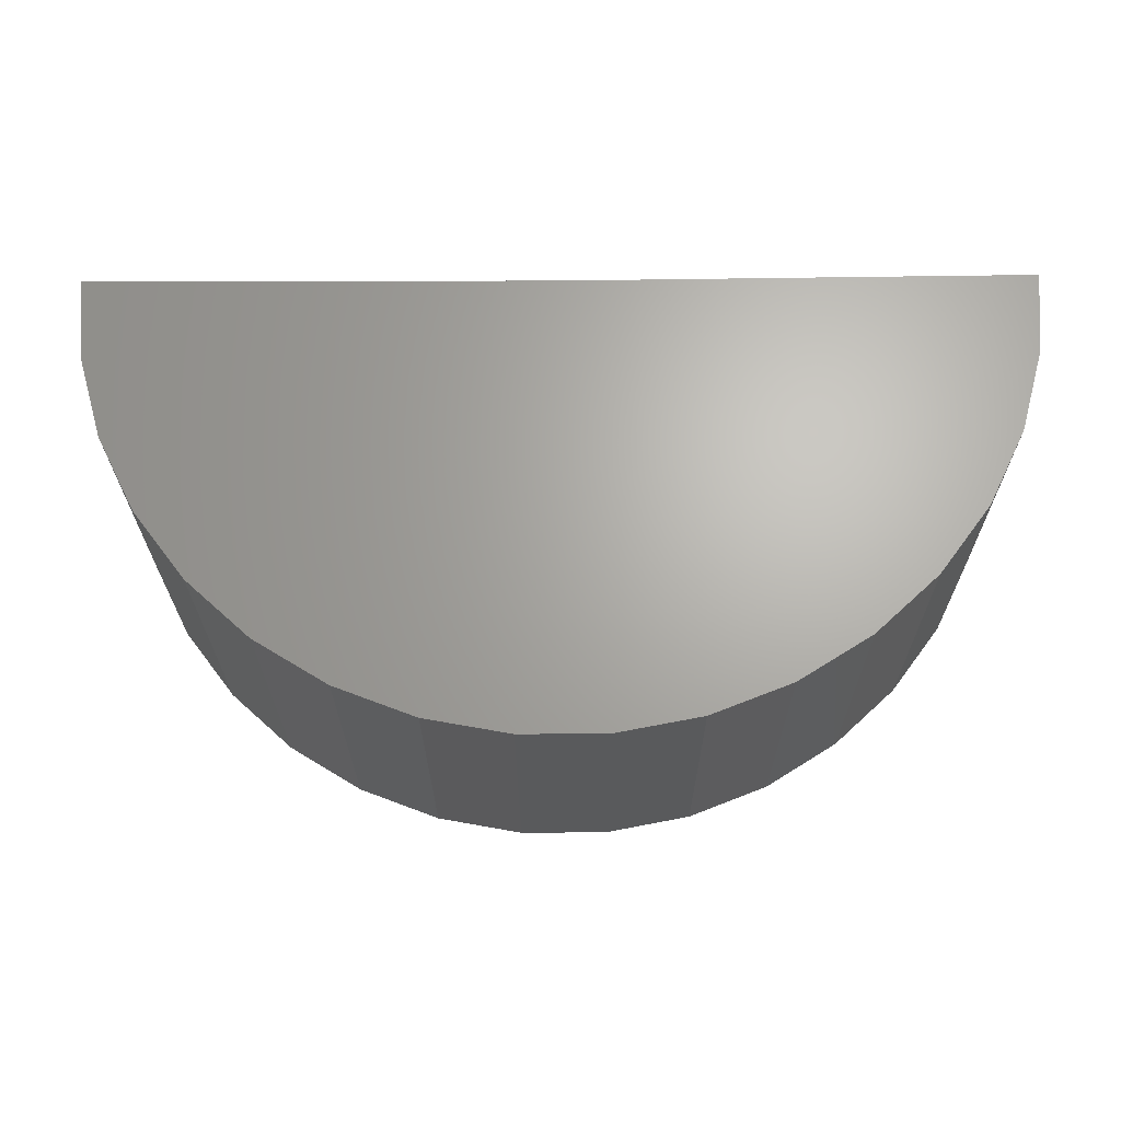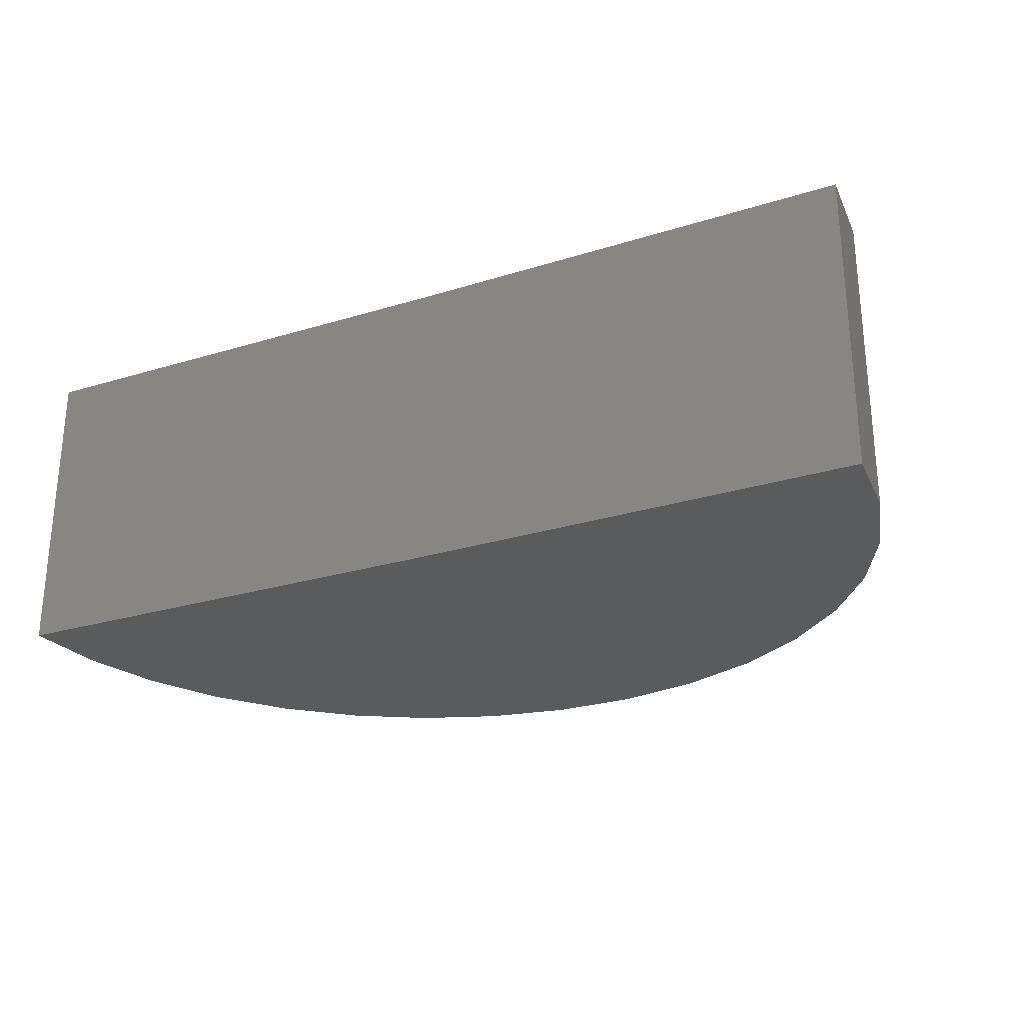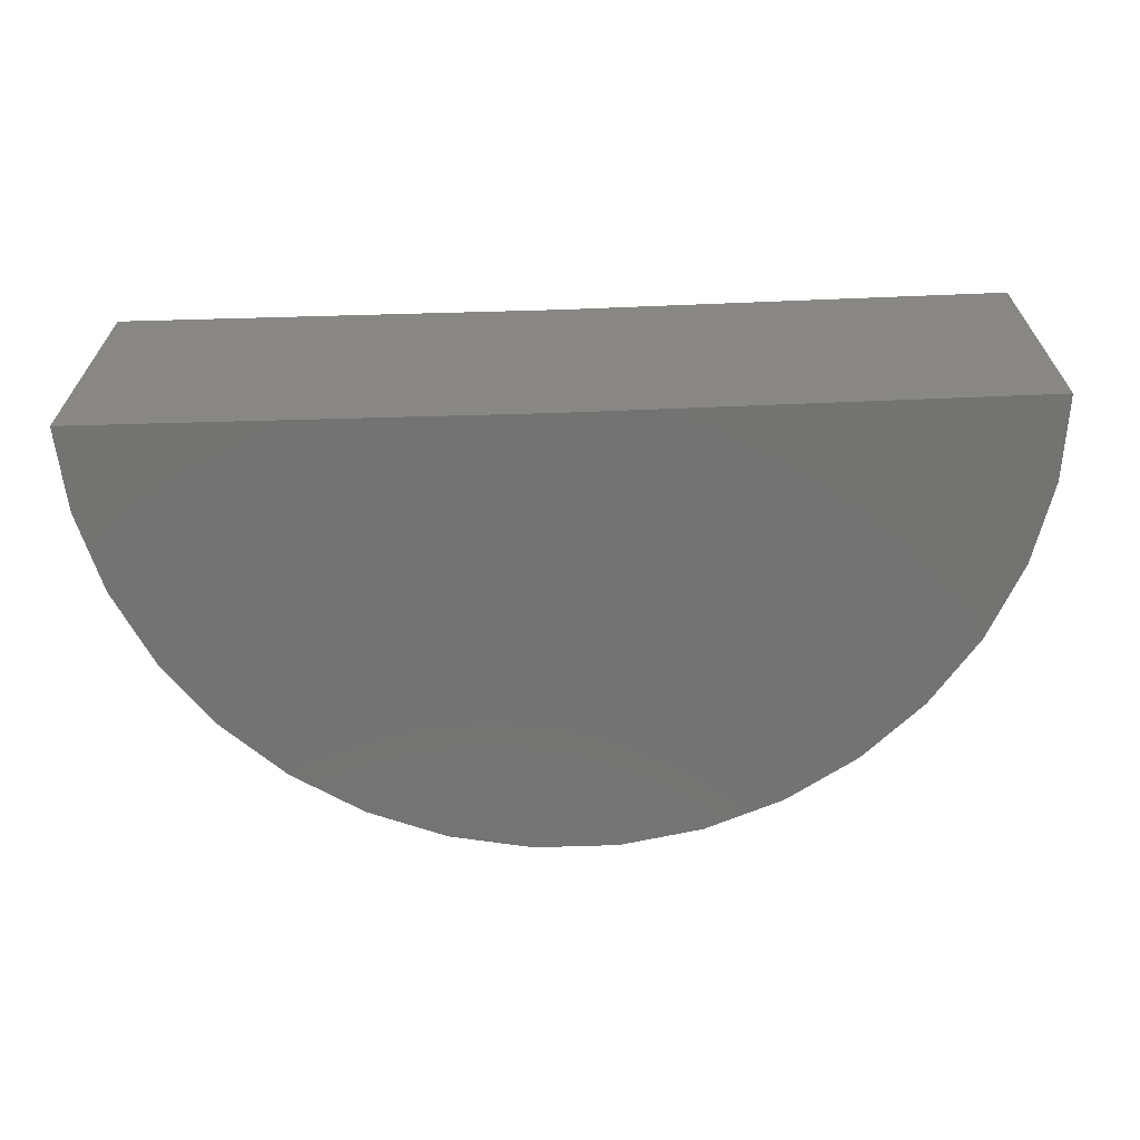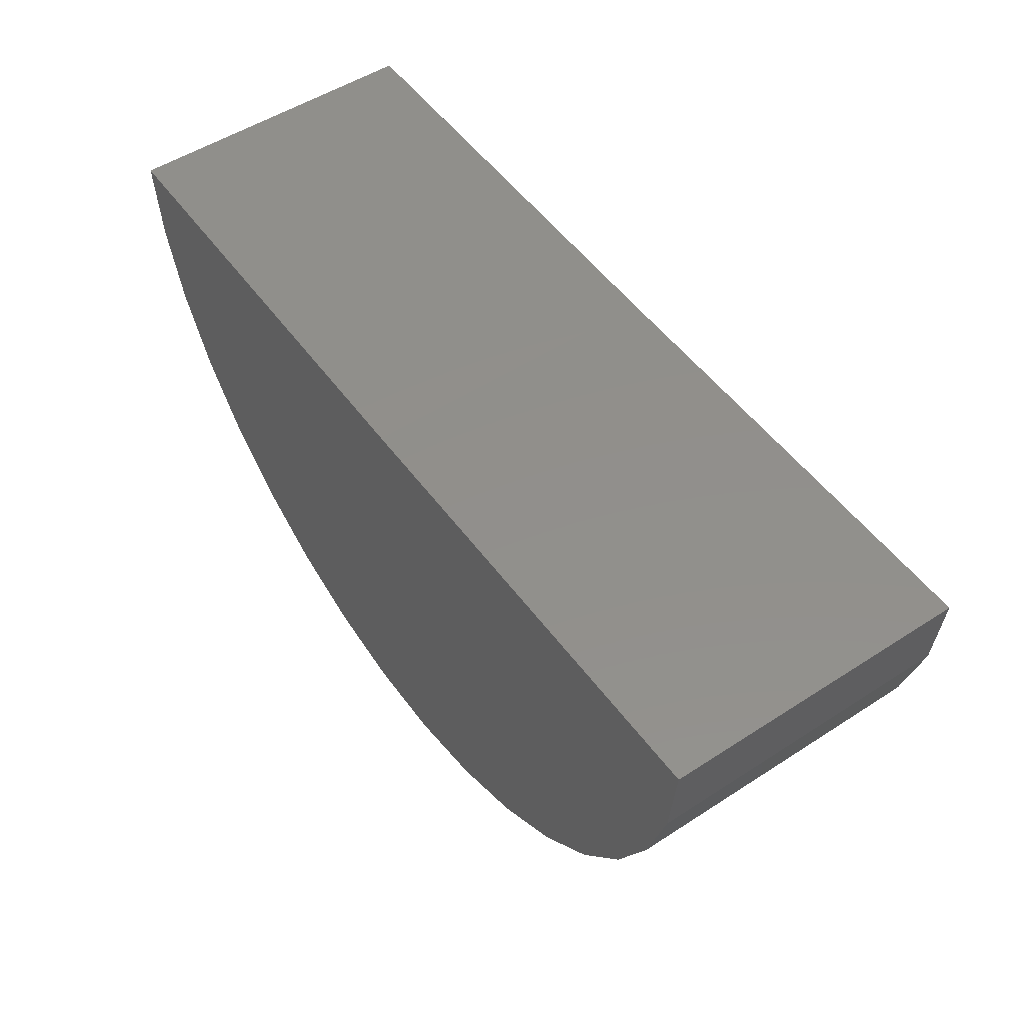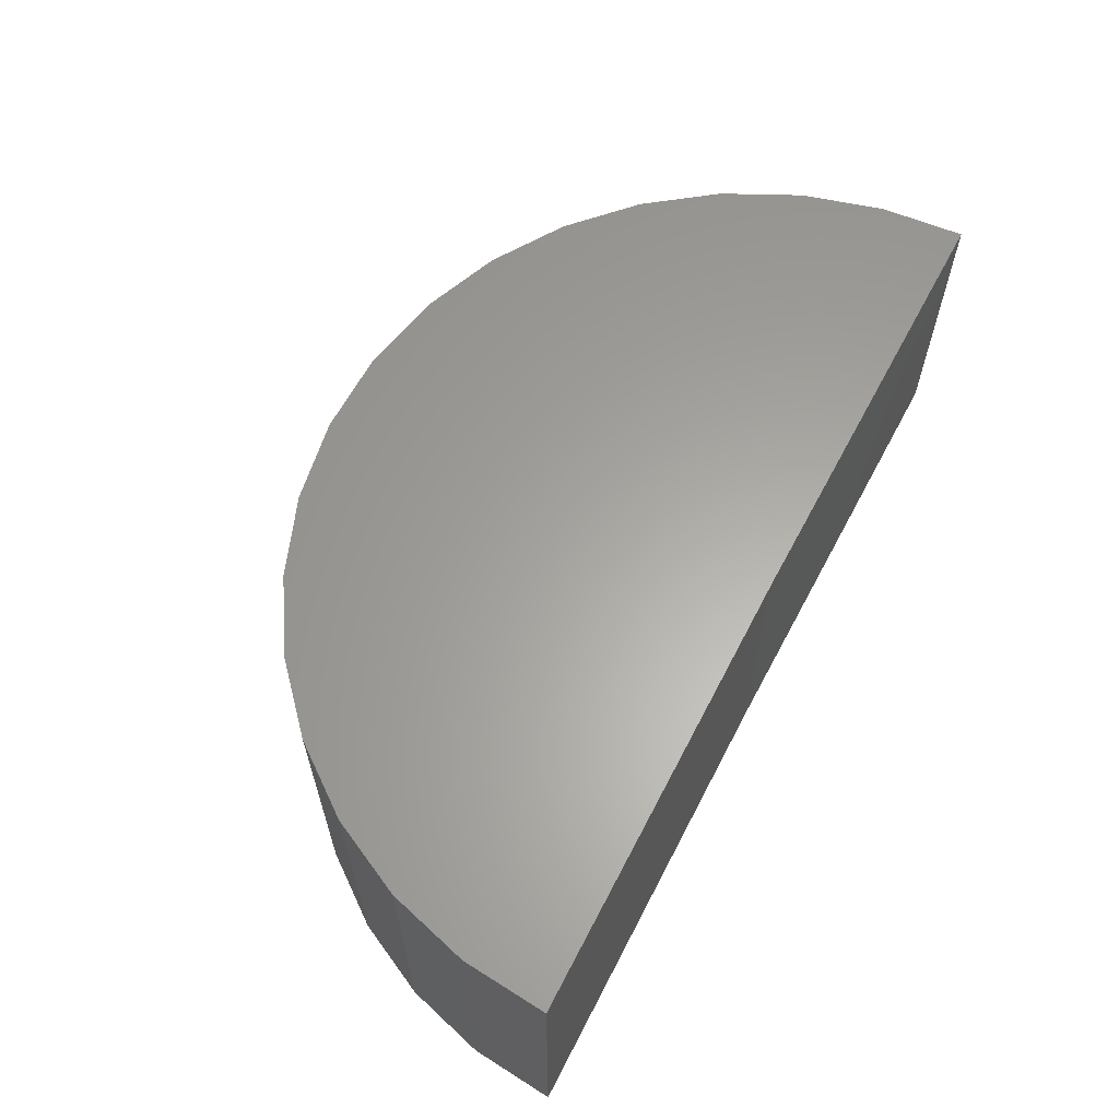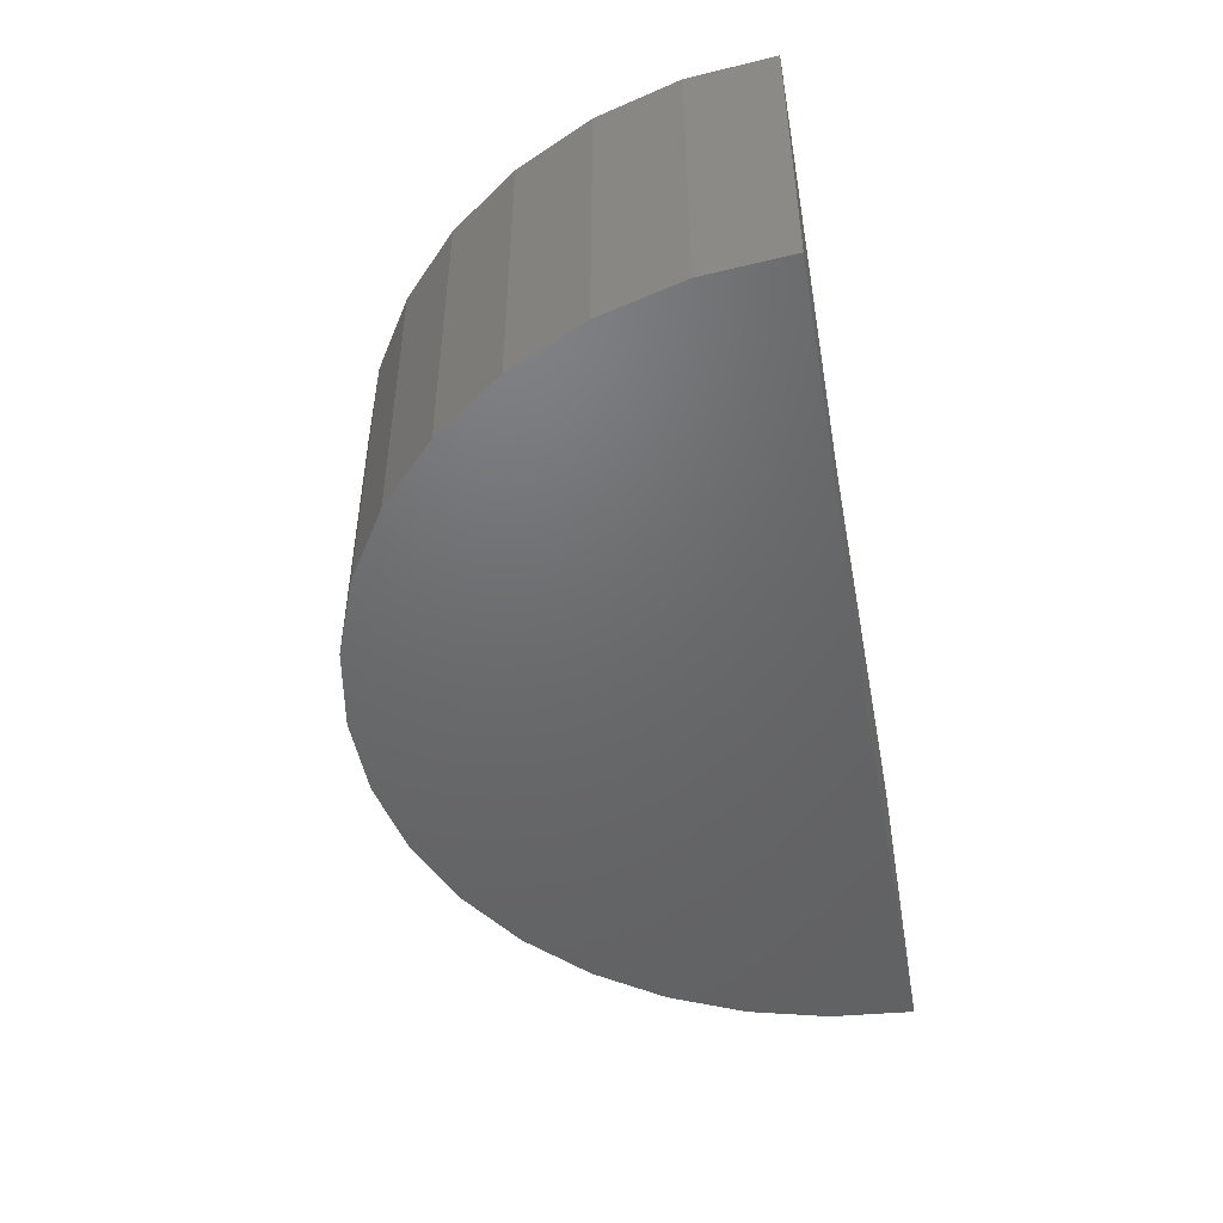
<metadata>
{"format":"stl","ext":"stl","renderer":"f3d","projection":"perspective","resolution":1024,"background":"white","views":[{"elev":-23.6,"azim":0.2,"up":"+Y"},{"elev":-26.3,"azim":-153.8,"up":"+Z"},{"elev":-65.2,"azim":-177.7,"up":"+Z"},{"elev":52.0,"azim":55.0,"up":"+Y"},{"elev":62.1,"azim":118.0,"up":"+Z"},{"elev":-48.1,"azim":100.7,"up":"+Z"}]}
</metadata>
<code>
# stl→obj: 38 verts, 72 faces
v 2.25 0.01848 -0.4922
v 0.75 1.665e-16 -0.4922
v 2.25 0.01848 0.5025
v 0.75 2.218e-16 0.5025
v -0.75 0 -0.4922
v -0.75 5.522e-17 0.5025
v 2.228 -0.2585 -0.4922
v 2.228 -0.2585 0.5025
v 2.155 -0.5266 -0.4922
v 2.155 -0.5266 0.5025
v 2.033 -0.7767 -0.4922
v 2.033 -0.7767 0.5025
v 1.868 -1 -0.4922
v 1.868 -1 0.5025
v 1.664 -1.189 -0.4922
v 1.664 -1.189 0.5025
v 1.429 -1.337 -0.4922
v 1.429 -1.337 0.5025
v 1.171 -1.44 -0.4922
v 1.171 -1.44 0.5025
v 0.8981 -1.493 -0.4922
v 0.8981 -1.493 0.5025
v 0.6203 -1.494 -0.4922
v 0.6203 -1.494 0.5025
v 0.3468 -1.445 -0.4922
v 0.3468 -1.445 0.5025
v 0.08724 -1.346 -0.4922
v 0.08724 -1.346 0.5025
v -0.1496 -1.2 -0.4922
v -0.1496 -1.2 0.5025
v -0.3556 -1.014 -0.4922
v -0.3556 -1.014 0.5025
v -0.5236 -0.7924 -0.4922
v -0.5236 -0.7924 0.5025
v -0.6479 -0.5439 -0.4922
v -0.6479 -0.5439 0.5025
v -0.7243 -0.2767 -0.4922
v -0.7243 -0.2767 0.5025
f 1 2 3
f 3 2 4
f 5 6 2
f 2 6 4
f 1 3 7
f 7 3 8
f 7 8 9
f 9 8 10
f 9 10 11
f 11 10 12
f 11 12 13
f 13 12 14
f 13 14 15
f 15 14 16
f 15 16 17
f 17 16 18
f 17 18 19
f 19 18 20
f 19 20 21
f 21 20 22
f 21 22 23
f 23 22 24
f 23 24 25
f 25 24 26
f 25 26 27
f 27 26 28
f 27 28 29
f 29 28 30
f 29 30 31
f 31 30 32
f 31 32 33
f 33 32 34
f 33 34 35
f 35 34 36
f 35 36 37
f 37 36 38
f 37 38 5
f 5 38 6
f 4 8 3
f 4 6 8
f 8 6 38
f 8 38 10
f 10 38 36
f 10 36 12
f 12 36 34
f 12 34 14
f 14 34 32
f 14 32 16
f 16 32 30
f 16 30 18
f 18 30 28
f 18 28 20
f 20 28 26
f 20 26 22
f 22 26 24
f 7 2 1
f 13 33 11
f 11 33 35
f 11 35 9
f 9 35 37
f 9 37 7
f 7 37 5
f 7 5 2
f 33 13 31
f 31 13 15
f 31 15 29
f 29 15 17
f 29 17 27
f 27 17 19
f 27 19 25
f 25 19 21
f 25 21 23

</code>
